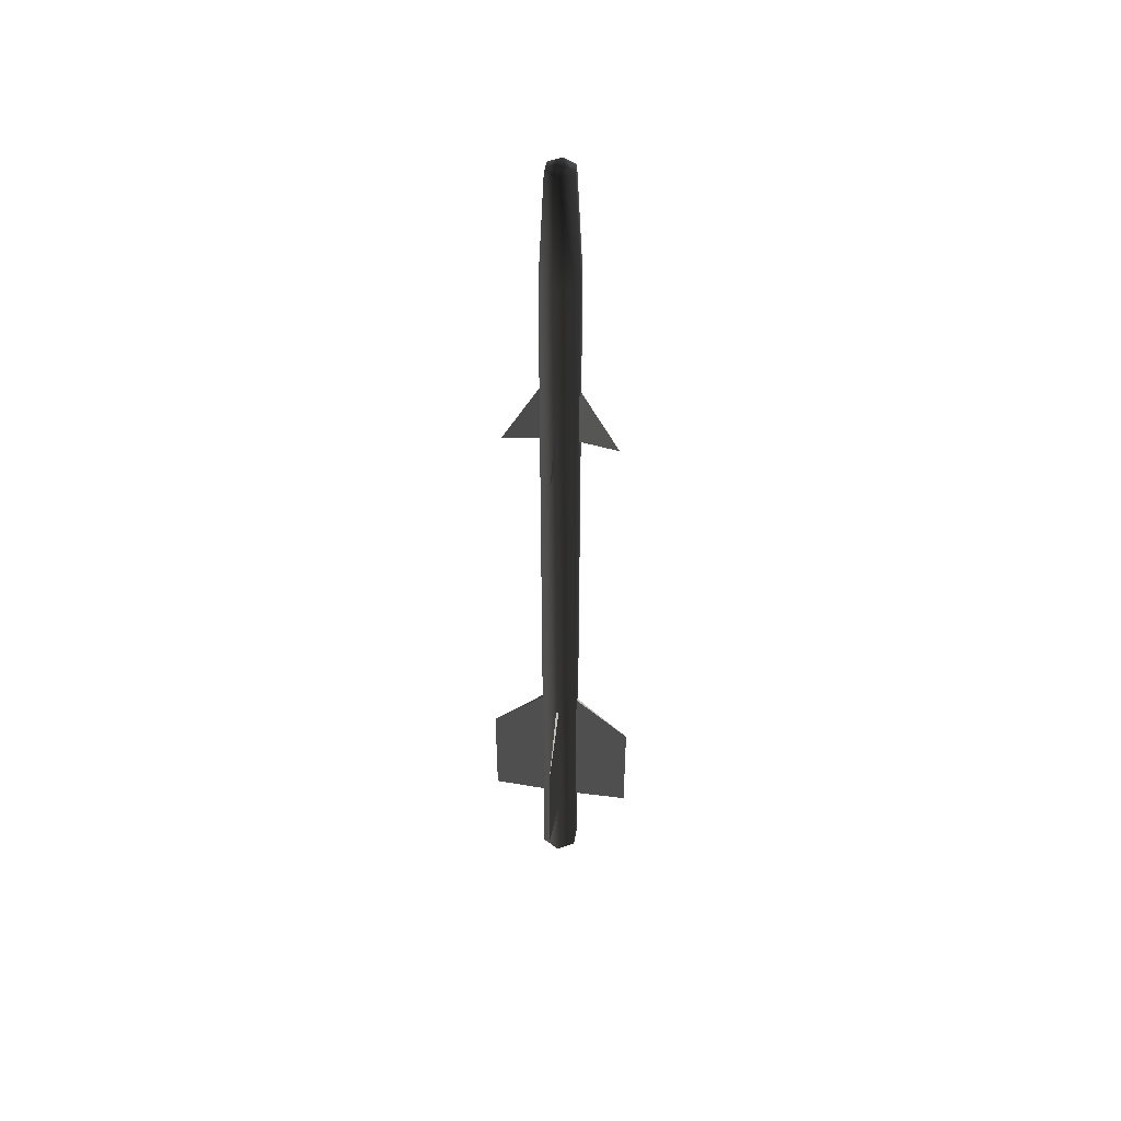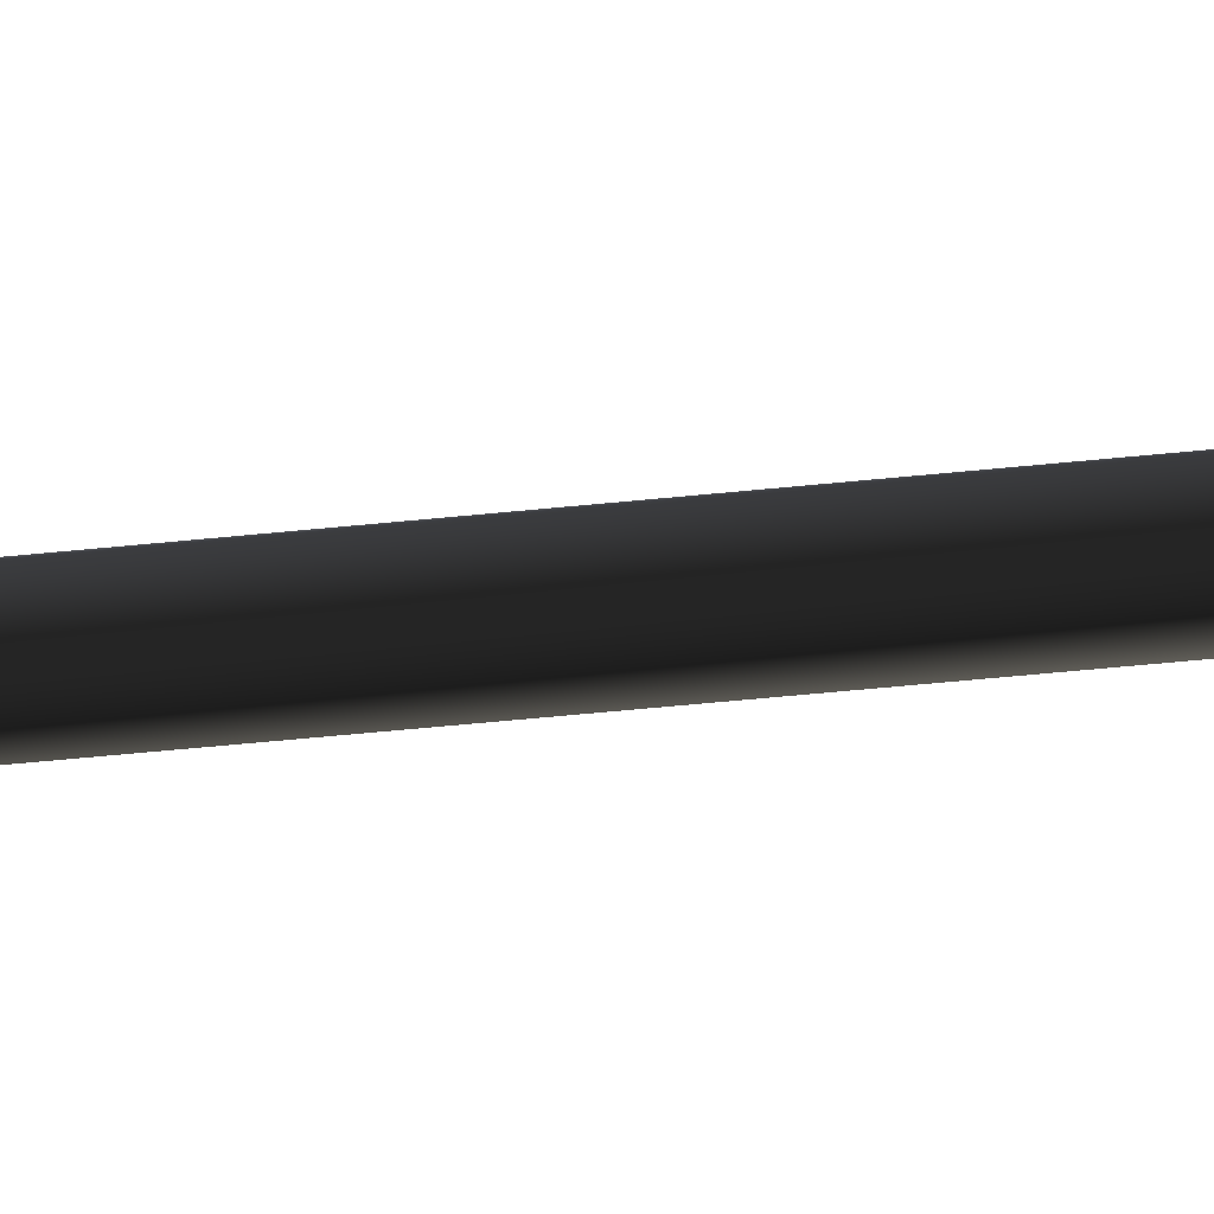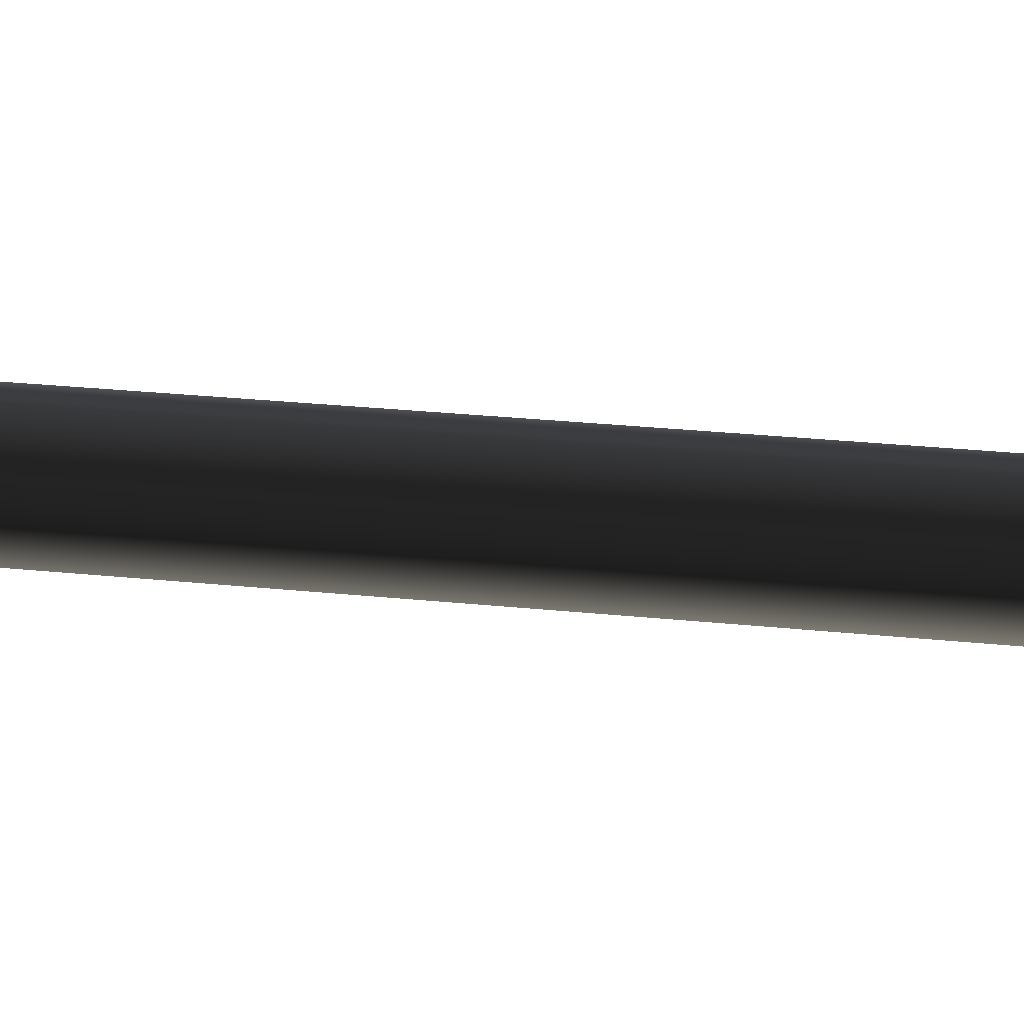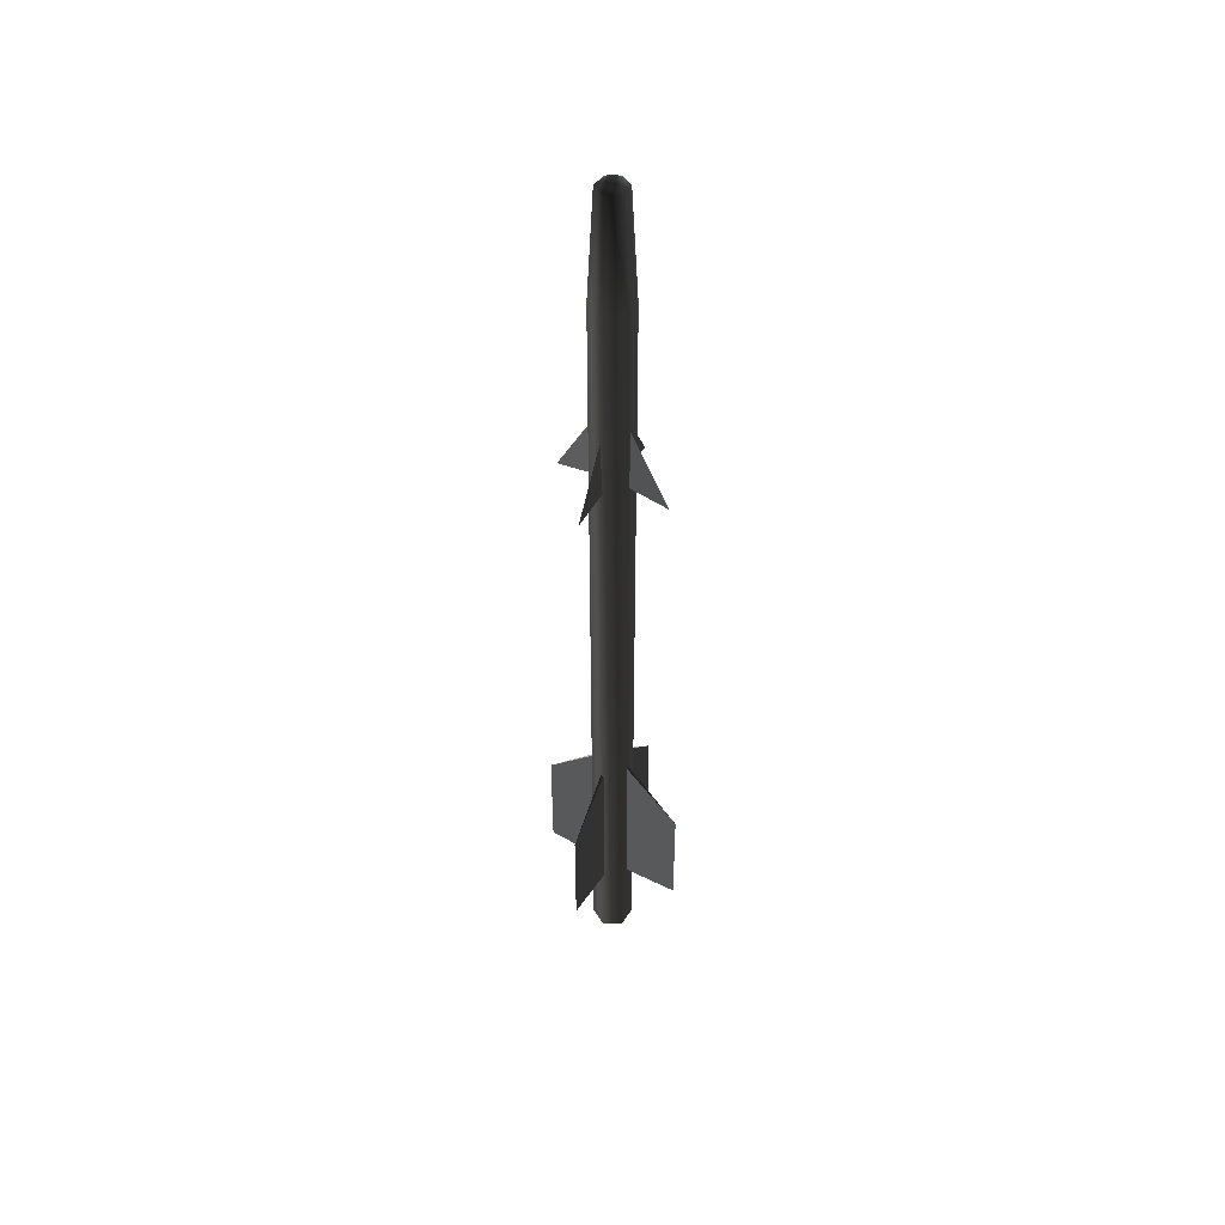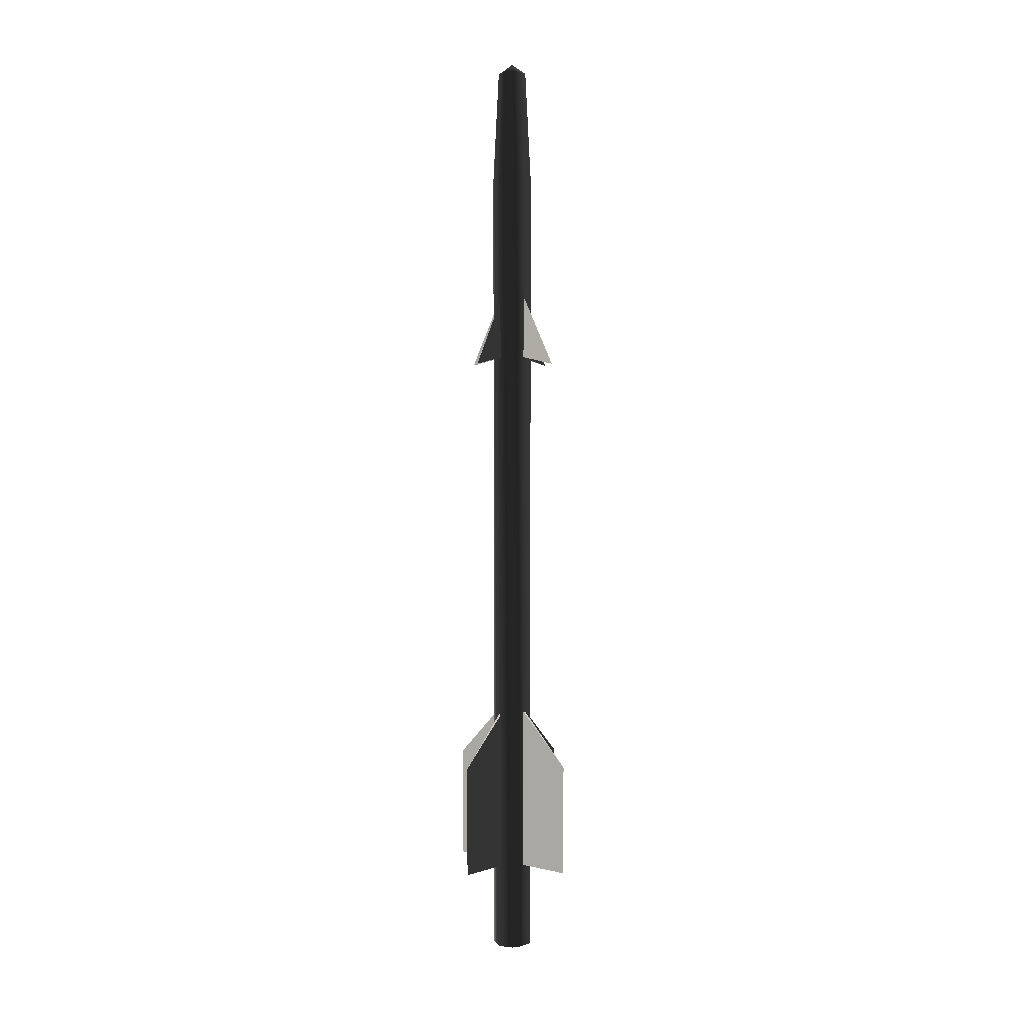
<metadata>
{"format":"obj","ext":"obj","renderer":"f3d","projection":"perspective","resolution":1024,"background":"white","views":[{"elev":47.3,"azim":-80.4,"up":"+Z"},{"elev":-57.1,"azim":-84.0,"up":"+Y"},{"elev":12.7,"azim":-71.5,"up":"+Y"},{"elev":47.6,"azim":120.7,"up":"+Z"},{"elev":3.2,"azim":-49.2,"up":"+Z"}]}
</metadata>
<code>
v  -0.1211 0.2097 -5.726
v  -0.1211 0.2097 4.17
v  0.1211 0.2097 4.17
v  0.1211 0.2097 -5.726
v  0.08458 0.1465 5.501
v  0.2421 -1e-06 4.17
v  0.1719 -0.001551 5.501
v  -0.08727 0.1481 5.501
v  -0.2421 1e-06 4.17
v  -0.1719 0.001551 5.501
v  -0.1211 -0.2097 4.17
v  -0.08458 -0.1465 5.501
v  -0.2421 1e-06 -5.726
v  -0.1211 -0.2097 -5.726
v  0.1211 -0.2097 -5.726
v  0.1211 -0.2097 4.17
v  0.08727 -0.1481 5.501
v  0.2421 -1e-06 -5.726
v  0 0 5.619
v  0 -0.4107 2.28
v  0 -0.1578 2.748
v  -0.02318 -0.1578 1.915
v  0 -0.6637 1.812
v  0.02318 -0.1578 1.915
v  -0.02318 0.1578 1.915
v  0 0.1578 2.748
v  0 0.4107 2.28
v  0.02318 0.1578 1.915
v  0 0.6637 1.812
v  -0.4107 0 2.28
v  -0.1578 0 2.748
v  -0.1578 0.02318 1.915
v  -0.6637 0 1.812
v  -0.1578 -0.02318 1.915
v  0.1578 0.02318 1.915
v  0.1578 0 2.748
v  0.4107 0 2.28
v  0.1578 -0.02318 1.915
v  0.6637 0 1.812
v  0 -0.8641 -3.303
v  -0.01706 -0.2096 -2.663
v  -0.01706 -0.2096 -4.665
v  0 -0.8641 -4.665
v  0.01706 -0.2096 -2.663
v  0.01706 -0.2096 -4.665
v  -0.01706 0.2096 -4.665
v  -0.01706 0.2096 -2.663
v  0 0.8641 -3.303
v  0 0.8641 -4.665
v  0.01706 0.2096 -2.663
v  0.01706 0.2096 -4.665
v  -0.8641 0 -3.303
v  -0.2096 0.01706 -2.663
v  -0.2096 0.01706 -4.665
v  -0.8641 0 -4.665
v  -0.2096 -0.01706 -2.663
v  -0.2096 -0.01706 -4.665
v  0.2096 0.01706 -4.665
v  0.2096 0.01706 -2.663
v  0.8641 0 -3.303
v  0.8641 0 -4.665
v  0.2096 -0.01706 -2.663
v  0.2096 -0.01706 -4.665
v  -0.03 -0.03 -5.728
v  -0.03 0.03 -5.728
v  -0.03 0.03 -5.788
v  -0.03 -0.03 -5.788
v  0.03 -0.03 -5.728
v  0.03 0.03 -5.728
v  0.03 -0.03 -5.788
v  0.03 0.03 -5.788
g frm-body
f 1 2 3
f 4 1 3
f 3 2 5
f 4 3 6
f 3 5 7
f 6 3 7
f 2 8 5
f 9 10 8
f 2 9 8
f 11 12 10
f 9 11 10
f 13 9 2
f 14 11 9
f 13 14 9
f 15 16 11
f 14 15 11
f 11 16 12
f 16 17 12
f 18 6 16
f 15 18 16
f 16 6 17
f 6 7 17
f 1 13 2
f 18 4 6
f 8 10 19
f 10 12 19
f 12 17 19
f 17 7 19
f 5 8 19
f 7 5 19
f 15 14 13
f 18 15 13
f 4 18 13
f 13 1 4
g frm-frontfin7
f 20 21 22
f 23 22 24
f 20 23 24
f 24 21 20
f 22 23 20
g frm-frontfin4
f 25 26 27
f 28 25 29
f 28 29 27
f 27 26 28
f 27 29 25
g frm-frontfin5
f 30 31 32
f 33 32 34
f 30 33 34
f 34 31 30
f 32 33 30
g frm-frontfin4_1
f 35 36 37
f 38 35 39
f 38 39 37
f 37 36 38
f 37 39 35
g frm-rear_fin7
f 40 41 42
f 43 40 42
f 40 44 41
f 43 45 44
f 40 43 44
f 43 42 45
g frm-rear_fin5
f 46 47 48
f 46 48 49
f 47 50 48
f 50 51 49
f 50 49 48
f 51 46 49
g frm-rear_fin6
f 52 53 54
f 55 52 54
f 52 56 53
f 55 57 56
f 52 55 56
f 55 54 57
g frm-rear_fin5_1
f 58 59 60
f 58 60 61
f 59 62 60
f 62 63 61
f 62 61 60
f 63 58 61
g frm-trail
f 64 65 66
f 67 64 66
f 68 69 65
f 64 68 65
f 70 71 69
f 68 70 69
f 67 66 71
f 70 67 71
f 68 64 67
f 70 68 67
f 65 69 71
f 66 65 71
g frm-thrust
f 64 65 66
f 67 64 66
f 68 69 65
f 64 68 65
f 70 71 69
f 68 70 69
f 67 66 71
f 70 67 71
f 68 64 67
f 70 68 67
f 65 69 71
f 66 65 71
g frm-rocket
f 64 65 66
f 67 64 66
f 68 69 65
f 64 68 65
f 70 71 69
f 68 70 69
f 67 66 71
f 70 67 71
f 68 64 67
f 70 68 67
f 65 69 71
f 66 65 71

</code>
